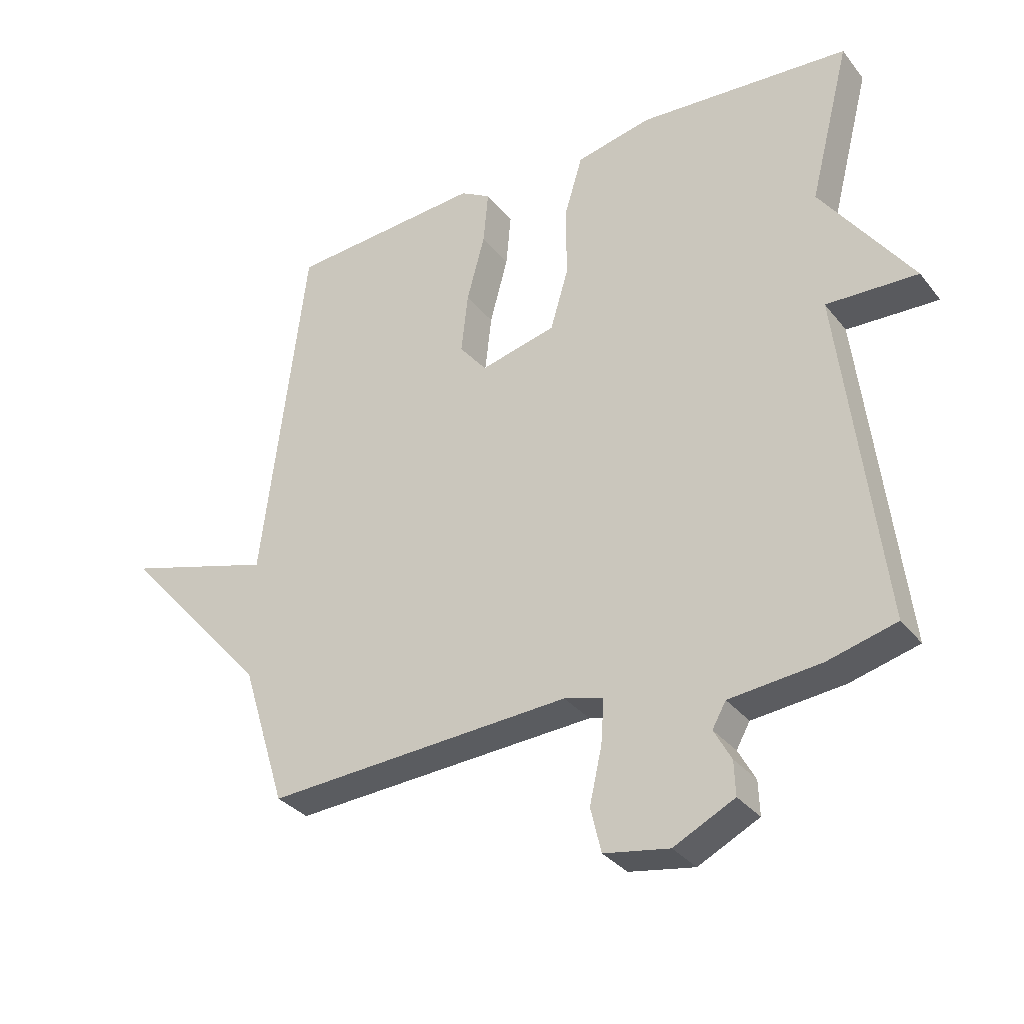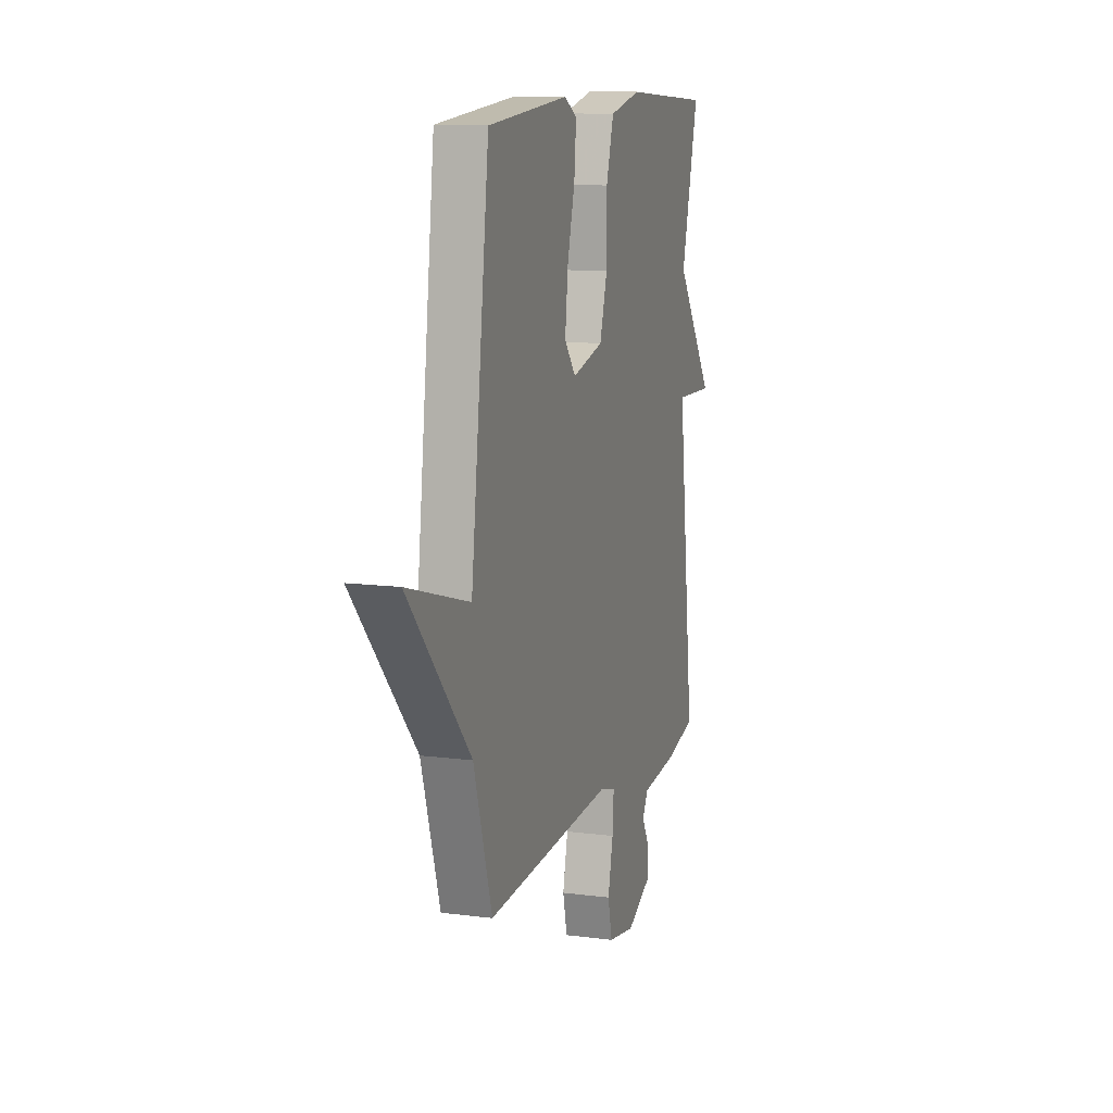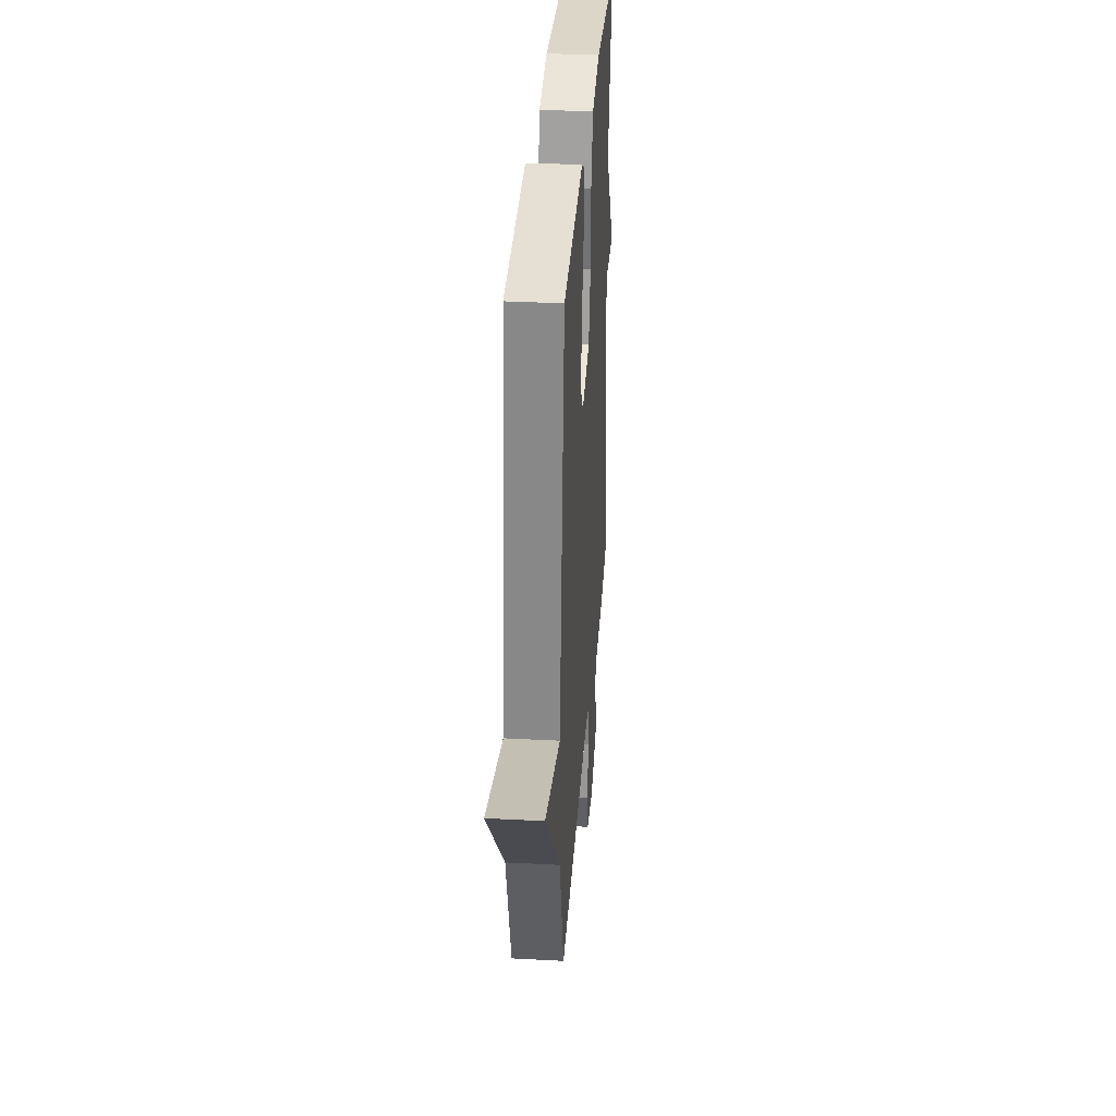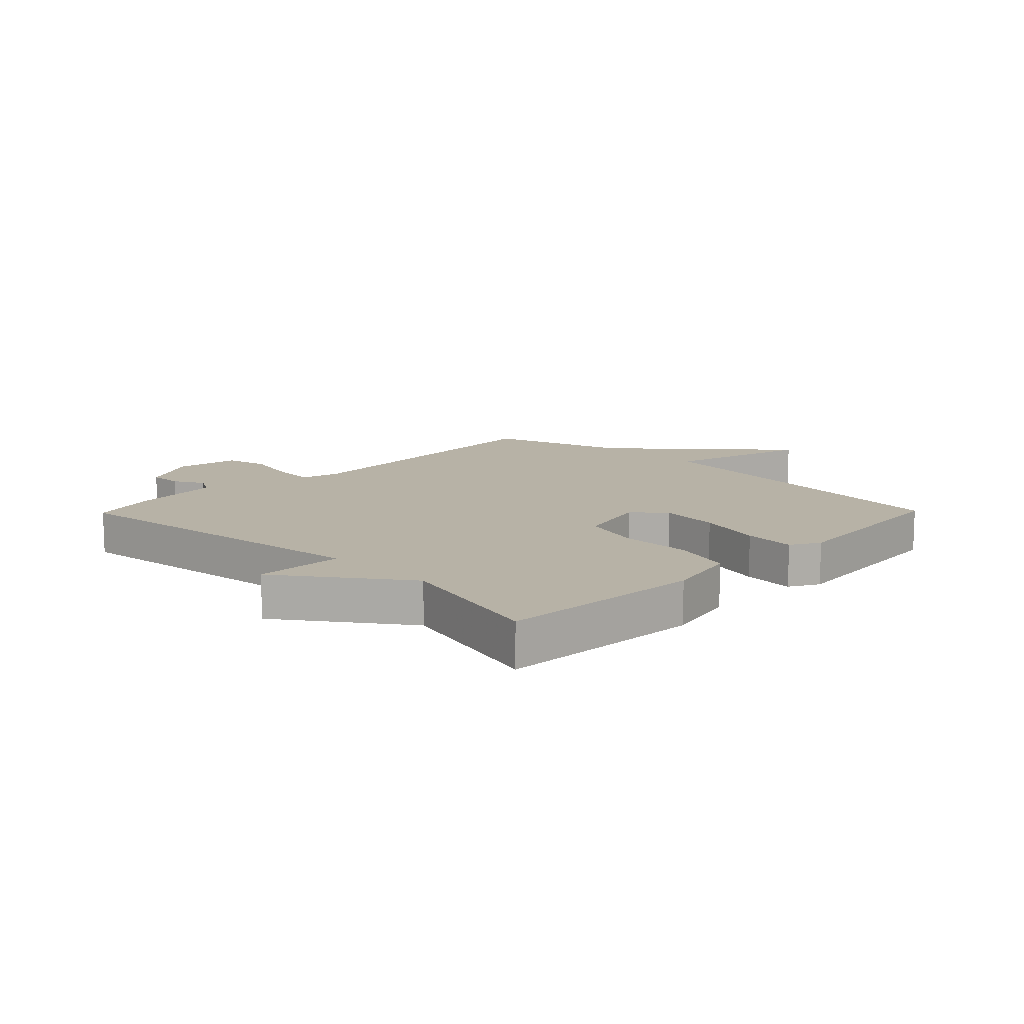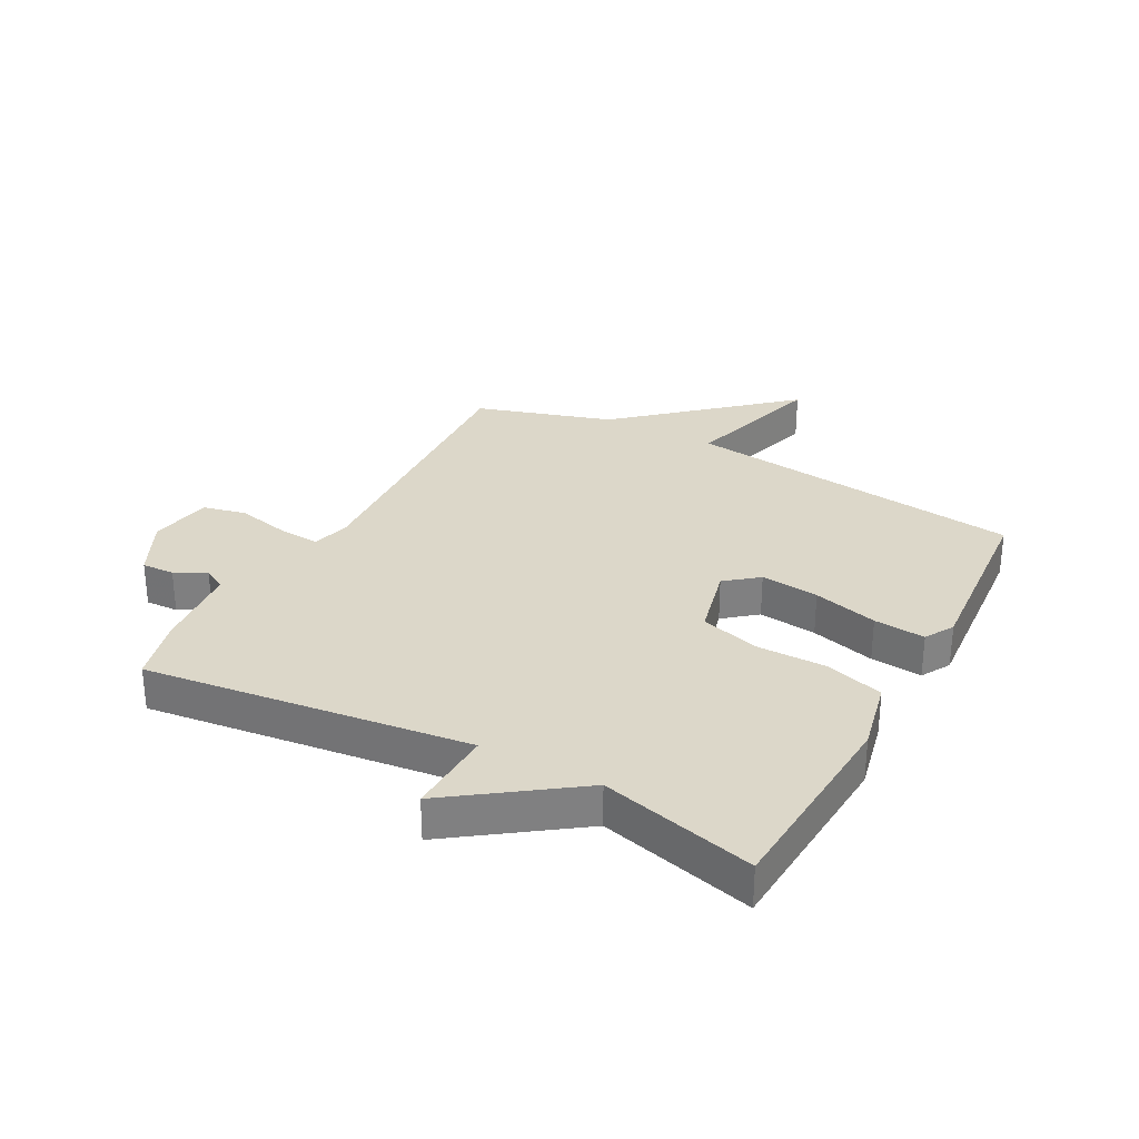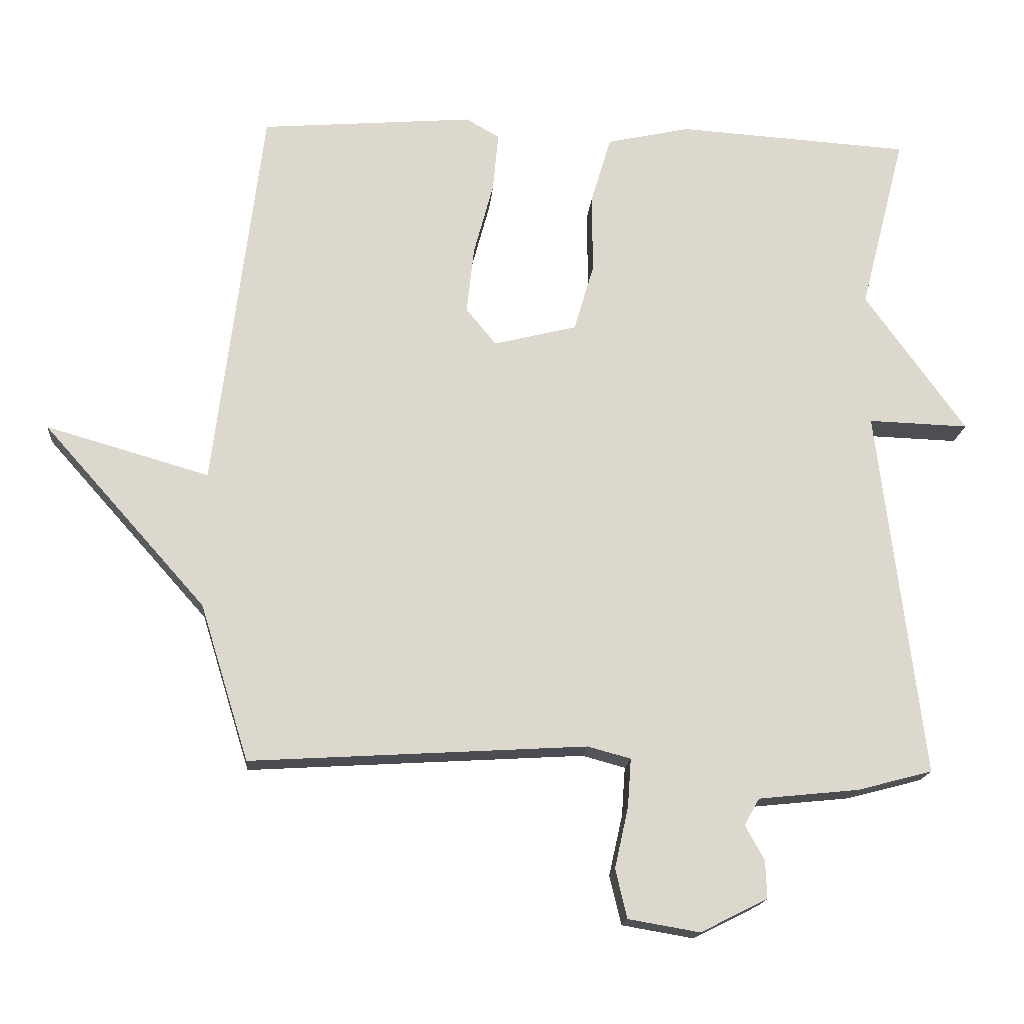
<metadata>
{"format":"obj","ext":"obj","renderer":"f3d","projection":"perspective","resolution":1024,"background":"white","views":[{"elev":-32.6,"azim":-148.2,"up":"+Z"},{"elev":11.7,"azim":107.4,"up":"+Z"},{"elev":33.8,"azim":94.1,"up":"+Z"},{"elev":12.5,"azim":-45.7,"up":"+Y"},{"elev":30.3,"azim":-61.7,"up":"+Y"},{"elev":-16.9,"azim":175.4,"up":"+Z"}]}
</metadata>
<code>
v 0.5 0.07 -0.5
v 0.007 0.07 -0.471
v -0.056 0.07 -0.488
v -0.051 0.07 -0.559
v -0.031 0.07 -0.648
v -0.048 0.07 -0.72
v -0.153 0.07 -0.738
v -0.251 0.07 -0.689
v -0.249 0.07 -0.634
v -0.221 0.07 -0.583
v -0.243 0.07 -0.544
v -0.39 0.07 -0.529
v -0.5 0.07 -0.5
v -0.434 0.07 0.042
v -0.581 0.07 0.037
v -0.434 0.07 0.242
v -0.5 0.07 0.5
v -0.159 0.07 0.522
v -0.037 0.07 0.495
v -0.008 0.07 0.398
v -0.008 0.07 0.279
v 0.021 0.07 0.181
v 0.143 0.07 0.151
v 0.187 0.07 0.205
v 0.176 0.07 0.303
v 0.147 0.07 0.411
v 0.139 0.07 0.497
v 0.188 0.07 0.525
v 0.5 0.07 0.5
v 0.571 0.07 -0.071
v 0.81 0.07 -0.002
v 0.571 0.07 -0.271
v 0.5 0 -0.5
v 0.007 0 -0.471
v -0.056 0 -0.488
v -0.051 0 -0.559
v -0.031 0 -0.648
v -0.048 0 -0.72
v -0.153 0 -0.738
v -0.251 0 -0.689
v -0.249 0 -0.634
v -0.221 0 -0.583
v -0.243 0 -0.544
v -0.39 0 -0.529
v -0.5 0 -0.5
v -0.434 0 0.042
v -0.581 0 0.037
v -0.434 0 0.242
v -0.5 0 0.5
v -0.159 0 0.522
v -0.037 0 0.495
v -0.008 0 0.398
v -0.008 0 0.279
v 0.021 0 0.181
v 0.143 0 0.151
v 0.187 0 0.205
v 0.176 0 0.303
v 0.147 0 0.411
v 0.139 0 0.497
v 0.188 0 0.525
v 0.5 0 0.5
v 0.571 0 -0.071
v 0.81 0 -0.002
v 0.571 0 -0.271
f 30 31 32
f 30 32 1
f 29 30 1
f 28 29 1
f 27 28 1
f 26 27 1
f 25 26 1
f 24 25 1
f 23 24 1 2
f 22 23 2 3
f 21 22 3
f 20 21 3
f 19 20 3
f 18 19 3
f 17 18 3
f 16 17 3
f 14 15 16
f 14 16 3 4
f 13 14 4
f 12 13 4
f 11 12 4
f 4 5 6
f 11 4 6
f 10 11 6
f 8 9 10
f 7 8 10
f 6 7 10
f 64 63 62
f 33 64 62
f 33 62 61
f 33 61 60
f 33 60 59
f 33 59 58
f 33 58 57
f 33 57 56
f 34 33 56 55
f 35 34 55 54
f 35 54 53
f 35 53 52
f 35 52 51
f 35 51 50
f 35 50 49
f 35 49 48
f 48 47 46
f 36 35 48 46
f 36 46 45
f 36 45 44
f 36 44 43
f 38 37 36
f 38 36 43
f 38 43 42
f 42 41 40
f 42 40 39
f 42 39 38
f 1 33 34 2
f 2 34 35 3
f 3 35 36 4
f 4 36 37 5
f 5 37 38 6
f 6 38 39 7
f 7 39 40 8
f 8 40 41 9
f 9 41 42 10
f 10 42 43 11
f 11 43 44 12
f 12 44 45 13
f 13 45 46 14
f 14 46 47 15
f 15 47 48 16
f 16 48 49 17
f 17 49 50 18
f 18 50 51 19
f 19 51 52 20
f 20 52 53 21
f 21 53 54 22
f 22 54 55 23
f 23 55 56 24
f 24 56 57 25
f 25 57 58 26
f 26 58 59 27
f 27 59 60 28
f 28 60 61 29
f 29 61 62 30
f 30 62 63 31
f 31 63 64 32
f 32 64 33 1

</code>
